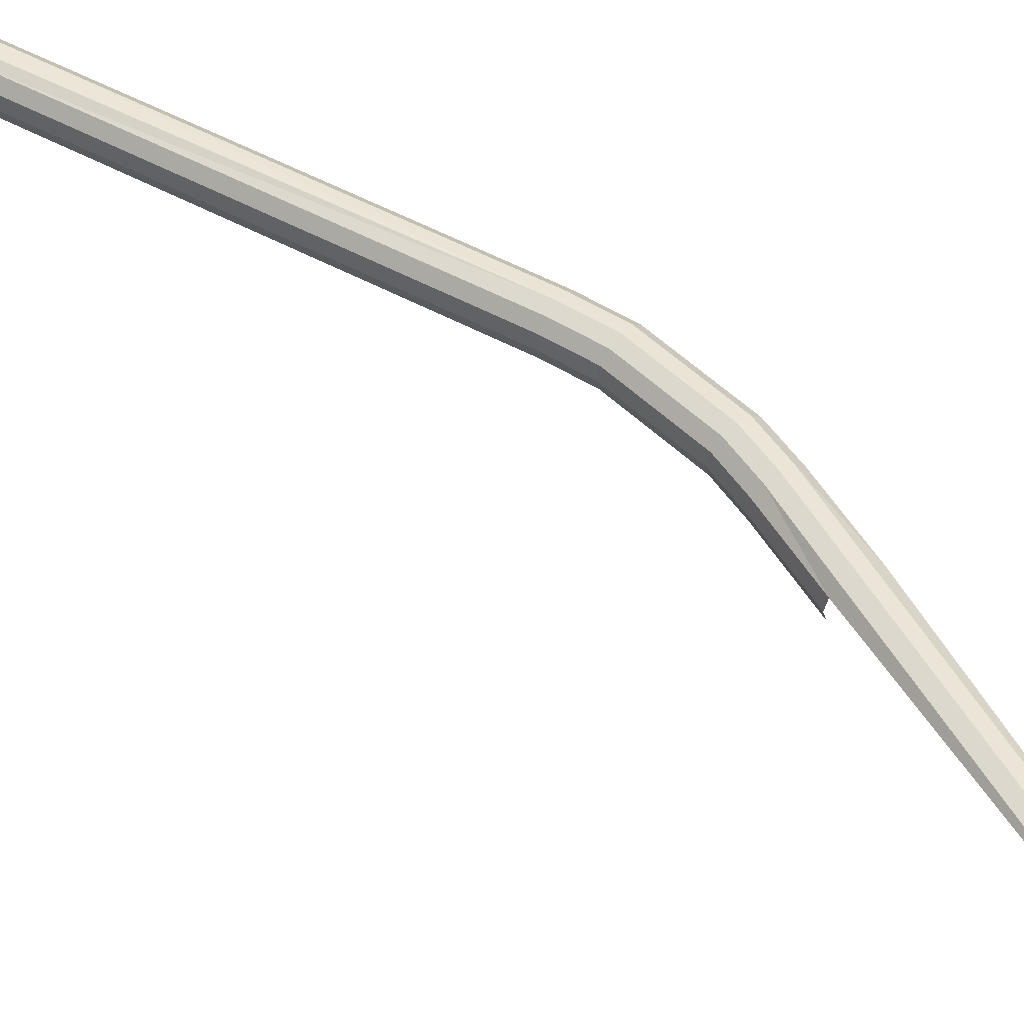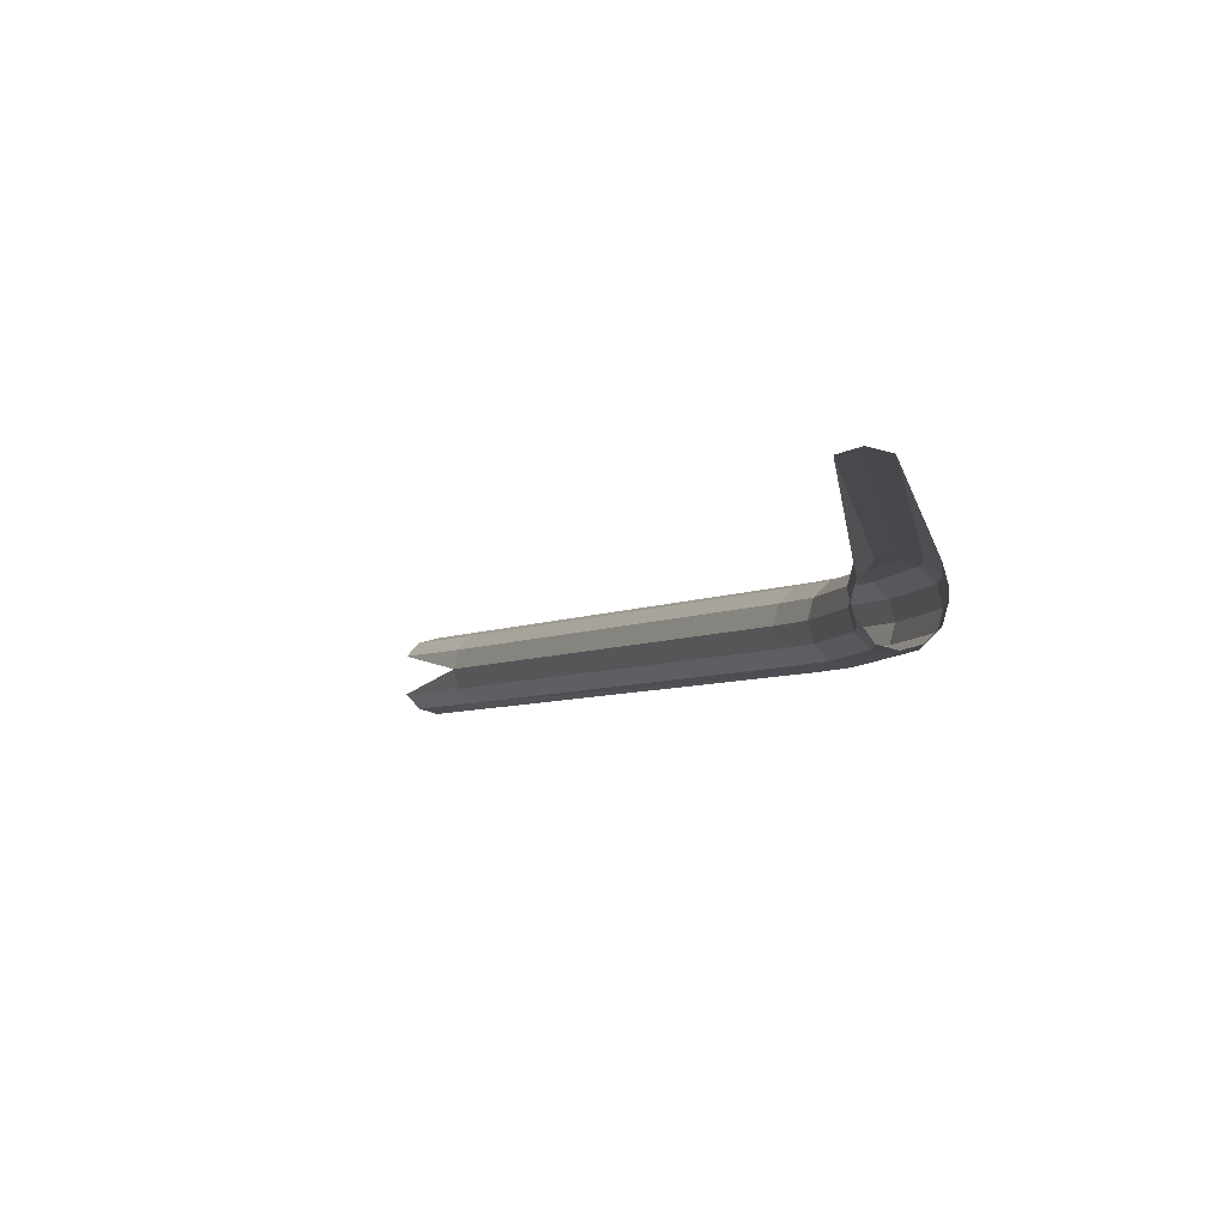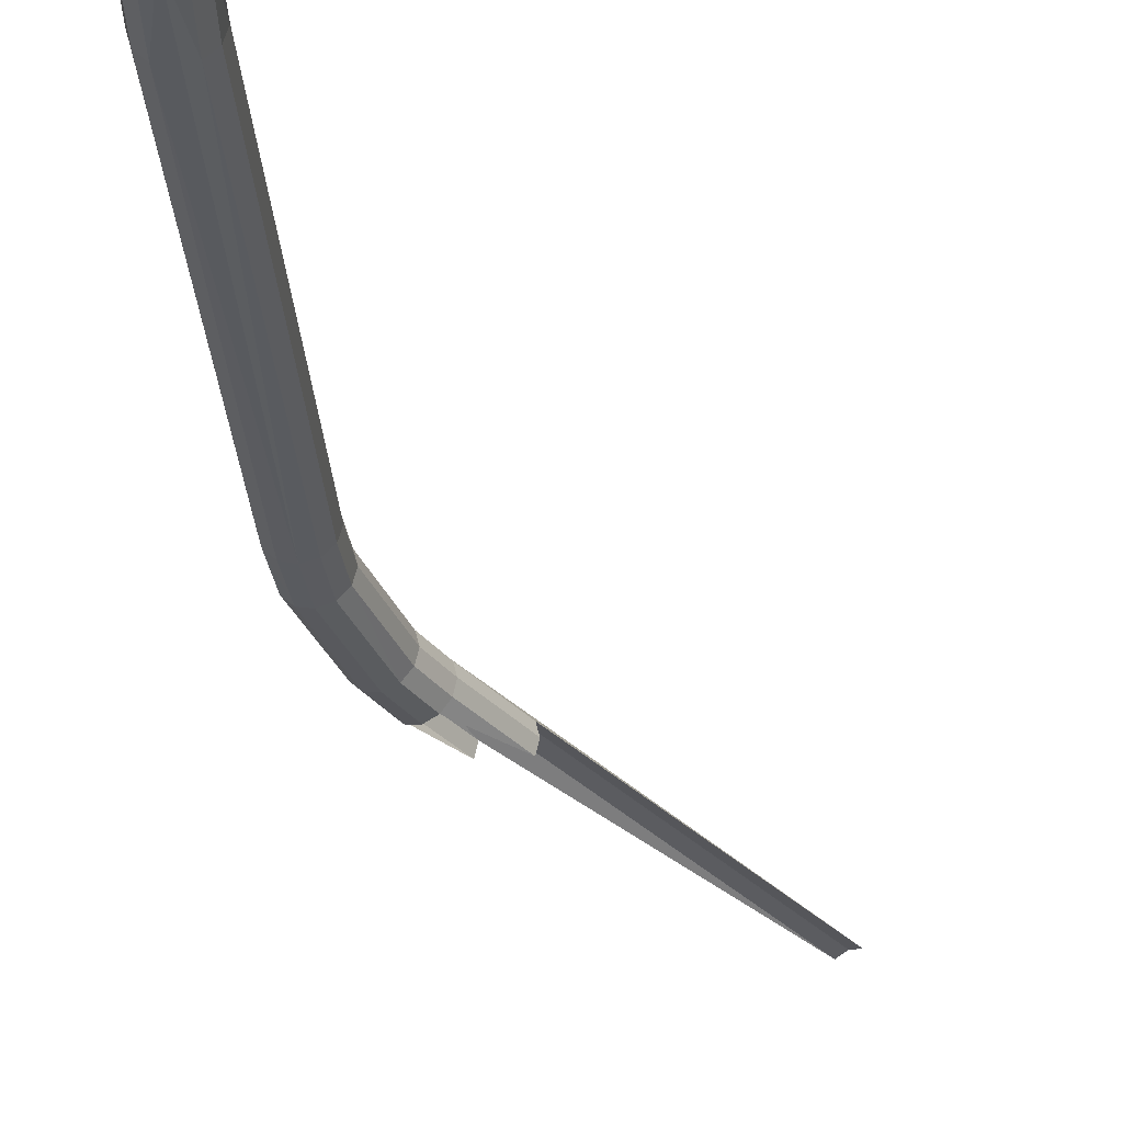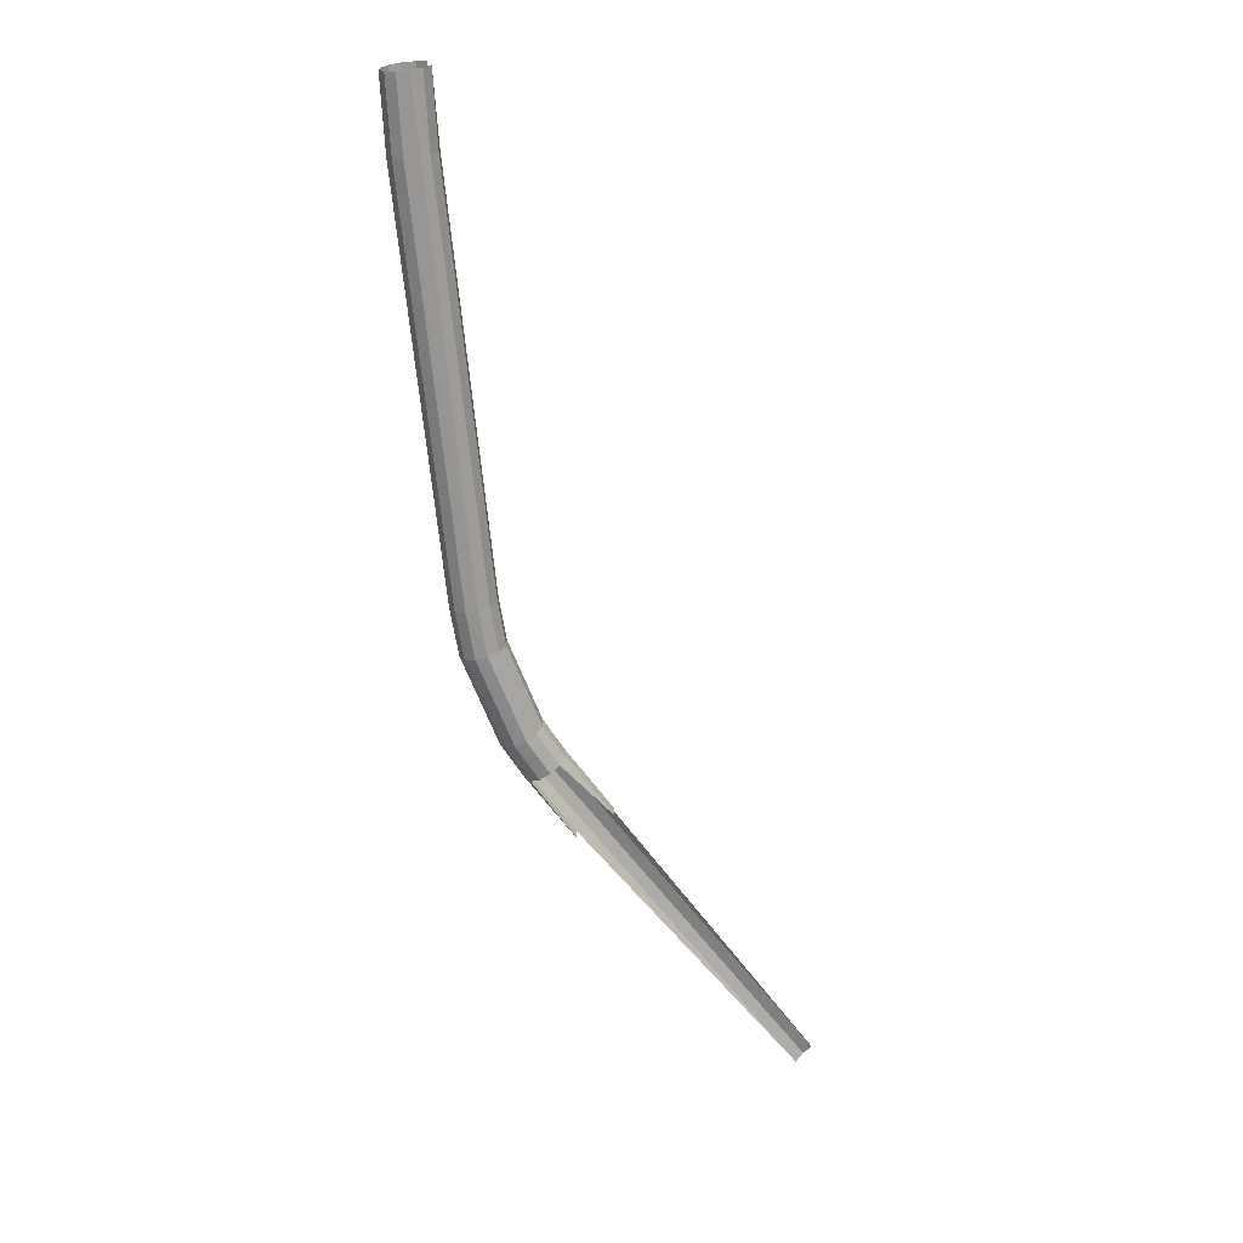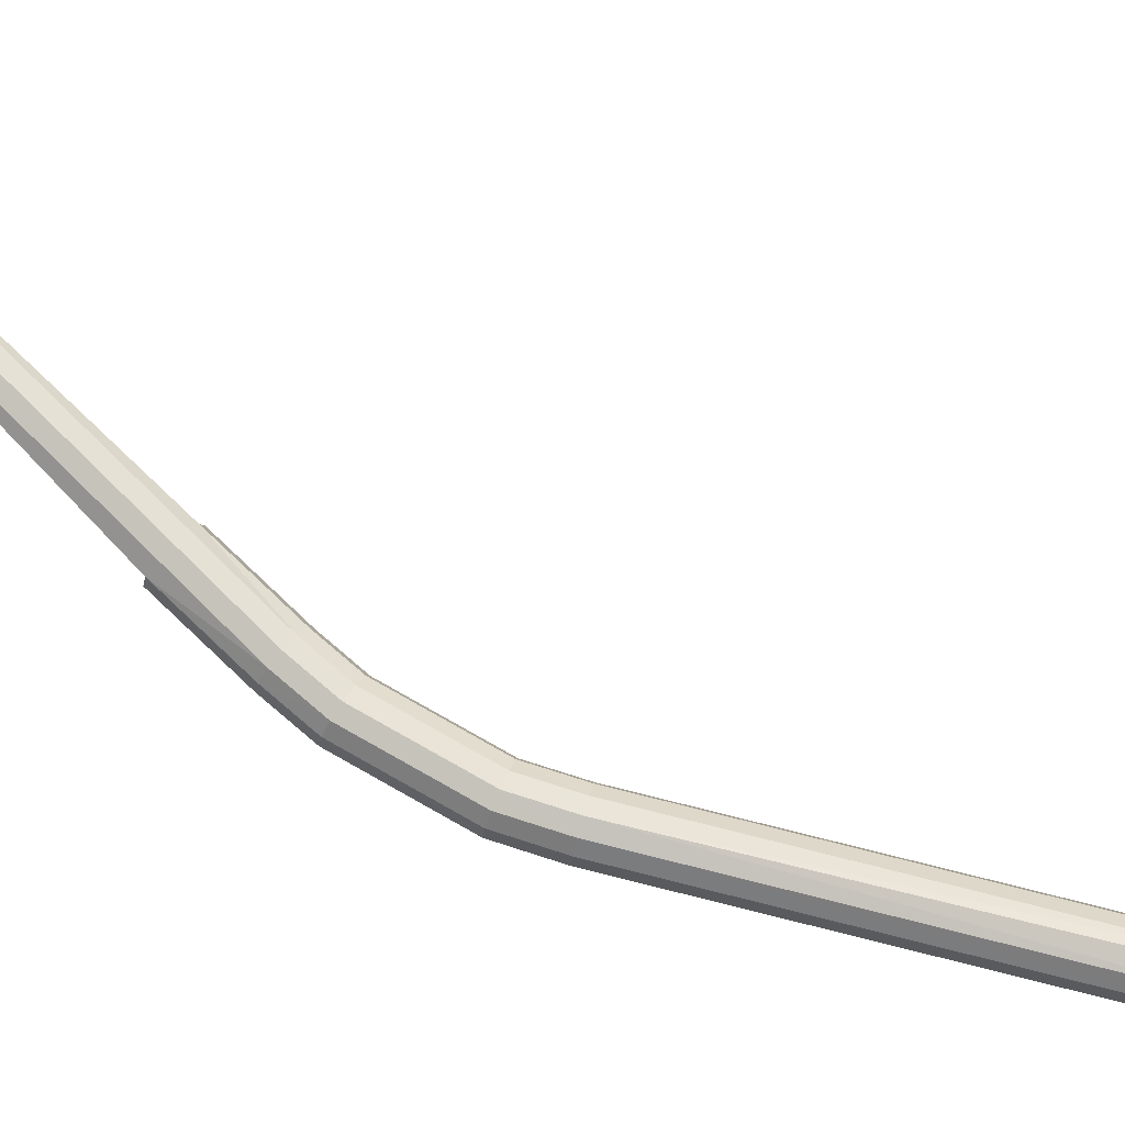
<metadata>
{"format":"obj","ext":"obj","renderer":"f3d","projection":"perspective","resolution":1024,"background":"white","views":[{"elev":54.8,"azim":-66.5,"up":"+Z"},{"elev":-4.1,"azim":-31.2,"up":"+Z"},{"elev":-31.8,"azim":178.4,"up":"+Z"},{"elev":21.2,"azim":166.4,"up":"+Y"},{"elev":75.5,"azim":98.2,"up":"+Z"}]}
</metadata>
<code>
o LM_inserts_L36_LSling1
v 11.92 -0.8419 -35.71
v 12.7 13.62 -35.71
v 10.36 13.87 -36.34
v 10.36 13.87 -36.34
v 8.018 14.12 -35.71
v 7.234 -0.3956 -35.71
v 14.41 13.44 -33.99
v 12.7 13.62 -35.71
v 11.92 -0.8419 -35.71
v 8.018 14.12 -35.71
v 6.306 14.3 -33.99
v 5.52 -0.2321 -33.99
v 15.04 13.37 -31.64
v 14.41 13.44 -33.99
v 13.63 -1.005 -33.99
v 13.63 -1.005 -29.28
v 14.41 13.44 -29.28
v 15.04 13.37 -31.64
v 5.52 -0.2321 -29.28
v 6.306 14.3 -29.28
v 8.018 14.12 -27.56
v 11.92 -0.8419 -27.56
v 12.7 13.62 -27.56
v 14.41 13.44 -29.28
v 10.36 13.87 -26.93
v 12.7 13.62 -27.56
v 11.92 -0.8419 -27.56
v 7.234 -0.3956 -27.56
v 8.018 14.12 -27.56
v 10.36 13.87 -26.93
v 13.63 -1.005 -33.99
v 14.41 13.44 -33.99
v 11.92 -0.8419 -35.71
v 7.234 -0.3956 -35.71
v 8.018 14.12 -35.71
v 5.52 -0.2321 -33.99
v 14.26 -1.065 -31.64
v 15.04 13.37 -31.64
v 13.63 -1.005 -33.99
v 5.52 -0.2321 -33.99
v 6.306 14.3 -33.99
v 4.892 -0.1724 -31.64
v 14.26 -1.065 -31.64
v 13.63 -1.005 -29.28
v 15.04 13.37 -31.64
v 5.52 -0.2321 -29.28
v 4.892 -0.1724 -31.64
v 6.306 14.3 -29.28
v 13.63 -1.005 -29.28
v 11.92 -0.8419 -27.56
v 14.41 13.44 -29.28
v 7.234 -0.3956 -27.56
v 5.52 -0.2321 -29.28
v 8.018 14.12 -27.56
v 11.92 -0.8419 -35.71
v 10.36 13.87 -36.34
v 0.9622 -84.03 -36.34
v 0.9622 -84.03 -36.34
v 10.36 13.87 -36.34
v 7.234 -0.3956 -35.71
v 0.9622 -84.03 -26.93
v 10.36 13.87 -26.93
v 11.92 -0.8419 -27.56
v 7.234 -0.3956 -27.56
v 10.36 13.87 -26.93
v 0.9622 -84.03 -26.93
v 13.63 -1.005 -33.99
v 11.92 -0.8419 -35.71
v 3.292 -84.36 -35.71
v 7.234 -0.3956 -35.71
v 5.52 -0.2321 -33.99
v -3.072 -83.45 -33.99
v 14.26 -1.065 -31.64
v 13.63 -1.005 -33.99
v 4.997 -84.6 -33.99
v 5.52 -0.2321 -33.99
v 4.892 -0.1724 -31.64
v -3.697 -83.36 -31.64
v -3.697 -83.36 -31.64
v 4.892 -0.1724 -31.64
v 5.52 -0.2321 -29.28
v 4.997 -84.6 -29.28
v 13.63 -1.005 -29.28
v 14.26 -1.065 -31.64
v -3.072 -83.45 -29.28
v 5.52 -0.2321 -29.28
v 7.234 -0.3956 -27.56
v 3.292 -84.36 -27.56
v 11.92 -0.8419 -27.56
v 13.63 -1.005 -29.28
v 11.92 -0.8419 -35.71
v 0.9622 -84.03 -36.34
v 3.292 -84.36 -35.71
v 7.234 -0.3956 -35.71
v -1.367 -83.69 -35.71
v 0.9622 -84.03 -36.34
v -1.367 -83.69 -35.71
v 7.234 -0.3956 -35.71
v -3.072 -83.45 -33.99
v 4.997 -84.6 -33.99
v 13.63 -1.005 -33.99
v 3.292 -84.36 -35.71
v -3.072 -83.45 -33.99
v 5.52 -0.2321 -33.99
v -3.697 -83.36 -31.64
v 5.621 -84.69 -31.64
v 14.26 -1.065 -31.64
v 4.997 -84.6 -33.99
v 5.621 -84.69 -31.64
v 4.997 -84.6 -29.28
v 14.26 -1.065 -31.64
v -3.072 -83.45 -29.28
v -3.697 -83.36 -31.64
v 5.52 -0.2321 -29.28
v 4.997 -84.6 -29.28
v 3.292 -84.36 -27.56
v 13.63 -1.005 -29.28
v -1.367 -83.69 -27.56
v -3.072 -83.45 -29.28
v 7.234 -0.3956 -27.56
v 11.92 -0.8419 -27.56
v 3.292 -84.36 -27.56
v 0.9622 -84.03 -26.93
v 7.234 -0.3956 -27.56
v 0.9622 -84.03 -26.93
v -1.367 -83.69 -27.56
v 3.292 -84.36 -35.71
v 0.9622 -84.03 -36.34
v -0.577 -93.16 -36.34
v 0.9622 -84.03 -36.34
v -1.367 -83.69 -35.71
v -2.845 -92.54 -35.71
v 4.997 -84.6 -33.99
v 3.292 -84.36 -35.71
v 1.691 -93.79 -35.71
v -1.367 -83.69 -35.71
v -3.072 -83.45 -33.99
v -4.505 -92.08 -33.99
v 5.621 -84.69 -31.64
v 4.997 -84.6 -33.99
v 3.351 -94.25 -33.99
v -3.072 -83.45 -33.99
v -3.697 -83.36 -31.64
v -5.113 -91.91 -31.64
v -5.113 -91.91 -31.64
v -3.697 -83.36 -31.64
v -3.072 -83.45 -29.28
v -0.577 -93.16 -36.34
v 0.9622 -84.03 -36.34
v -2.845 -92.54 -35.71
v 3.351 -94.25 -29.28
v 4.997 -84.6 -29.28
v 5.621 -84.69 -31.64
v 1.691 -93.79 -35.71
v 3.292 -84.36 -35.71
v -0.577 -93.16 -36.34
v -2.845 -92.54 -35.71
v -1.367 -83.69 -35.71
v -4.505 -92.08 -33.99
v -4.505 -92.08 -29.28
v -3.072 -83.45 -29.28
v -1.367 -83.69 -27.56
v 3.351 -94.25 -33.99
v 4.997 -84.6 -33.99
v 1.691 -93.79 -35.71
v 1.691 -93.79 -27.56
v 3.292 -84.36 -27.56
v 4.997 -84.6 -29.28
v -4.505 -92.08 -33.99
v -3.072 -83.45 -33.99
v -5.113 -91.91 -31.64
v -2.845 -92.54 -27.56
v -1.367 -83.69 -27.56
v 0.9622 -84.03 -26.93
v -0.577 -93.16 -26.93
v 0.9622 -84.03 -26.93
v 3.292 -84.36 -27.56
v 3.959 -94.42 -31.64
v 5.621 -84.69 -31.64
v 3.351 -94.25 -33.99
v -4.505 -92.08 -29.28
v -5.113 -91.91 -31.64
v -3.072 -83.45 -29.28
v 3.959 -94.42 -31.64
v 3.351 -94.25 -29.28
v 5.621 -84.69 -31.64
v -2.845 -92.54 -27.56
v -4.505 -92.08 -29.28
v -1.367 -83.69 -27.56
v 3.351 -94.25 -29.28
v 1.691 -93.79 -27.56
v 4.997 -84.6 -29.28
v -0.577 -93.16 -26.93
v -2.845 -92.54 -27.56
v 0.9622 -84.03 -26.93
v 1.691 -93.79 -27.56
v -0.577 -93.16 -26.93
v 3.292 -84.36 -27.56
v -7.582 -111.1 -36.34
v -0.577 -93.16 -36.34
v -2.845 -92.54 -35.71
v -9.681 -110 -35.71
v -2.845 -92.54 -35.71
v -4.505 -92.08 -33.99
v -5.483 -112.1 -35.71
v 1.691 -93.79 -35.71
v -0.577 -93.16 -36.34
v -11.22 -109.2 -33.99
v -4.505 -92.08 -33.99
v -5.113 -91.91 -31.64
v -3.947 -112.9 -33.99
v 3.351 -94.25 -33.99
v 1.691 -93.79 -35.71
v -5.113 -91.91 -31.64
v -4.505 -92.08 -29.28
v -11.22 -109.2 -29.28
v -3.384 -113.2 -31.64
v 3.959 -94.42 -31.64
v 3.351 -94.25 -33.99
v 3.351 -94.25 -29.28
v 3.959 -94.42 -31.64
v -3.384 -113.2 -31.64
v -4.505 -92.08 -29.28
v -2.845 -92.54 -27.56
v -9.681 -110 -27.56
v 1.691 -93.79 -27.56
v 3.351 -94.25 -29.28
v -3.947 -112.9 -29.28
v -2.845 -92.54 -27.56
v -0.577 -93.16 -26.93
v -7.582 -111.1 -26.93
v -0.577 -93.16 -26.93
v 1.691 -93.79 -27.56
v -5.483 -112.1 -27.56
v -9.681 -110 -35.71
v -7.582 -111.1 -36.34
v -2.845 -92.54 -35.71
v -11.22 -109.2 -33.99
v -9.681 -110 -35.71
v -4.505 -92.08 -33.99
v -7.582 -111.1 -36.34
v -5.483 -112.1 -35.71
v -0.577 -93.16 -36.34
v -11.78 -108.9 -31.64
v -11.22 -109.2 -33.99
v -5.113 -91.91 -31.64
v -5.483 -112.1 -35.71
v -3.947 -112.9 -33.99
v 1.691 -93.79 -35.71
v -11.78 -108.9 -31.64
v -5.113 -91.91 -31.64
v -11.22 -109.2 -29.28
v -3.947 -112.9 -33.99
v -3.384 -113.2 -31.64
v 3.351 -94.25 -33.99
v -11.22 -109.2 -29.28
v -4.505 -92.08 -29.28
v -9.681 -110 -27.56
v -9.681 -110 -27.56
v -2.845 -92.54 -27.56
v -7.582 -111.1 -26.93
v -3.947 -112.9 -29.28
v 3.351 -94.25 -29.28
v -3.384 -113.2 -31.64
v -7.582 -111.1 -26.93
v -0.577 -93.16 -26.93
v -5.483 -112.1 -27.56
v -5.483 -112.1 -27.56
v 1.691 -93.79 -27.56
v -3.947 -112.9 -29.28
v -14.1 -117 -35.71
v -9.681 -110 -35.71
v -11.22 -109.2 -33.99
v -12.15 -118.3 -36.34
v -7.582 -111.1 -36.34
v -9.681 -110 -35.71
v -15.53 -116 -33.99
v -11.22 -109.2 -33.99
v -11.78 -108.9 -31.64
v -10.19 -119.6 -35.71
v -5.483 -112.1 -35.71
v -7.582 -111.1 -36.34
v -11.78 -108.9 -31.64
v -11.22 -109.2 -29.28
v -15.53 -116 -29.28
v -15.53 -116 -33.99
v -14.1 -117 -35.71
v -11.22 -109.2 -33.99
v -8.764 -120.5 -33.99
v -3.947 -112.9 -33.99
v -5.483 -112.1 -35.71
v -14.1 -117 -35.71
v -12.15 -118.3 -36.34
v -9.681 -110 -35.71
v -16.05 -115.6 -31.64
v -15.53 -116 -33.99
v -11.78 -108.9 -31.64
v -12.15 -118.3 -36.34
v -10.19 -119.6 -35.71
v -7.582 -111.1 -36.34
v -11.22 -109.2 -29.28
v -9.681 -110 -27.56
v -14.1 -117 -27.56
v -8.241 -120.9 -31.64
v -3.384 -113.2 -31.64
v -3.947 -112.9 -33.99
v -16.05 -115.6 -31.64
v -11.78 -108.9 -31.64
v -15.53 -116 -29.28
v -10.19 -119.6 -35.71
v -8.764 -120.5 -33.99
v -5.483 -112.1 -35.71
v -3.947 -112.9 -29.28
v -3.384 -113.2 -31.64
v -8.241 -120.9 -31.64
v -9.681 -110 -27.56
v -7.582 -111.1 -26.93
v -12.15 -118.3 -26.93
v -15.53 -116 -29.28
v -11.22 -109.2 -29.28
v -14.1 -117 -27.56
v -5.483 -112.1 -27.56
v -3.947 -112.9 -29.28
v -8.764 -120.5 -29.28
v -7.582 -111.1 -26.93
v -5.483 -112.1 -27.56
v -10.19 -119.6 -27.56
v -8.764 -120.5 -33.99
v -8.241 -120.9 -31.64
v -3.947 -112.9 -33.99
v -14.1 -117 -27.56
v -9.681 -110 -27.56
v -12.15 -118.3 -26.93
v -8.764 -120.5 -29.28
v -3.947 -112.9 -29.28
v -8.241 -120.9 -31.64
v -12.15 -118.3 -26.93
v -7.582 -111.1 -26.93
v -10.19 -119.6 -27.56
v -10.19 -119.6 -27.56
v -5.483 -112.1 -27.56
v -8.764 -120.5 -29.28
v -14.1 -117 -35.71
v -15.53 -116 -33.99
v -25.24 -129.6 -33.99
v -25.24 -129.6 -33.99
v -15.53 -116 -33.99
v -16.05 -115.6 -31.64
v -16.05 -115.6 -31.64
v -15.53 -116 -29.28
v -25.24 -129.6 -29.28
v -25.24 -129.6 -29.28
v -15.53 -116 -29.28
v -14.1 -117 -27.56
v -18.12 -134.8 -31.64
v -8.241 -120.9 -31.64
v -8.764 -120.5 -33.99
v -8.764 -120.5 -29.28
v -8.241 -120.9 -31.64
v -18.12 -134.8 -31.64
v -25.75 -129.3 -31.64
v -25.24 -129.6 -33.99
v -16.05 -115.6 -31.64
v -10.19 -119.6 -27.56
v -8.764 -120.5 -29.28
v -18.63 -134.4 -29.28
v -25.75 -129.3 -31.64
v -16.05 -115.6 -31.64
v -25.24 -129.6 -29.28
v -18.63 -134.4 -29.28
v -8.764 -120.5 -29.28
v -18.12 -134.8 -31.64
v -69.41 -191.7 -27.56
v -14.1 -117 -27.56
v -12.15 -118.3 -26.93
v -67.7 -193.3 -26.93
v -12.15 -118.3 -26.93
v -10.19 -119.6 -27.56
v -25.24 -129.6 -29.28
v -14.1 -117 -27.56
v -69.41 -191.7 -27.56
v -65.99 -194.9 -27.56
v -10.19 -119.6 -27.56
v -18.63 -134.4 -29.28
v -67.7 -193.3 -26.93
v -69.41 -191.7 -27.56
v -12.15 -118.3 -26.93
v -65.99 -194.9 -27.56
v -67.7 -193.3 -26.93
v -10.19 -119.6 -27.56
f 3 2 1
f 6 5 4
f 9 8 7
f 12 11 10
f 15 14 13
f 18 17 16
f 21 20 19
f 24 23 22
f 27 26 25
f 30 29 28
f 33 32 31
f 36 35 34
f 39 38 37
f 42 41 40
f 45 44 43
f 48 47 46
f 51 50 49
f 54 53 52
f 57 56 55
f 60 59 58
f 63 62 61
f 66 65 64
f 69 68 67
f 72 71 70
f 75 74 73
f 78 77 76
f 81 80 79
f 84 83 82
f 87 86 85
f 90 89 88
f 93 92 91
f 96 95 94
f 99 98 97
f 102 101 100
f 105 104 103
f 108 107 106
f 111 110 109
f 114 113 112
f 117 116 115
f 120 119 118
f 123 122 121
f 126 125 124
f 129 128 127
f 132 131 130
f 135 134 133
f 138 137 136
f 141 140 139
f 144 143 142
f 147 146 145
f 150 149 148
f 153 152 151
f 156 155 154
f 159 158 157
f 162 161 160
f 165 164 163
f 168 167 166
f 171 170 169
f 174 173 172
f 177 176 175
f 180 179 178
f 183 182 181
f 186 185 184
f 189 188 187
f 192 191 190
f 195 194 193
f 198 197 196
f 201 200 199
f 204 203 202
f 207 206 205
f 210 209 208
f 213 212 211
f 216 215 214
f 219 218 217
f 222 221 220
f 225 224 223
f 228 227 226
f 231 230 229
f 234 233 232
f 237 236 235
f 240 239 238
f 243 242 241
f 246 245 244
f 249 248 247
f 252 251 250
f 255 254 253
f 258 257 256
f 261 260 259
f 264 263 262
f 267 266 265
f 270 269 268
f 273 272 271
f 276 275 274
f 279 278 277
f 282 281 280
f 285 284 283
f 288 287 286
f 291 290 289
f 294 293 292
f 297 296 295
f 300 299 298
f 303 302 301
f 306 305 304
f 309 308 307
f 312 311 310
f 315 314 313
f 318 317 316
f 321 320 319
f 324 323 322
f 327 326 325
f 330 329 328
f 333 332 331
f 336 335 334
f 339 338 337
f 342 341 340
f 345 344 343
f 348 347 346
f 351 350 349
f 354 353 352
f 357 356 355
f 360 359 358
f 363 362 361
f 366 365 364
f 369 368 367
f 372 371 370
f 375 374 373
f 378 377 376
f 381 380 379
f 384 383 382
f 387 386 385
f 390 389 388

</code>
